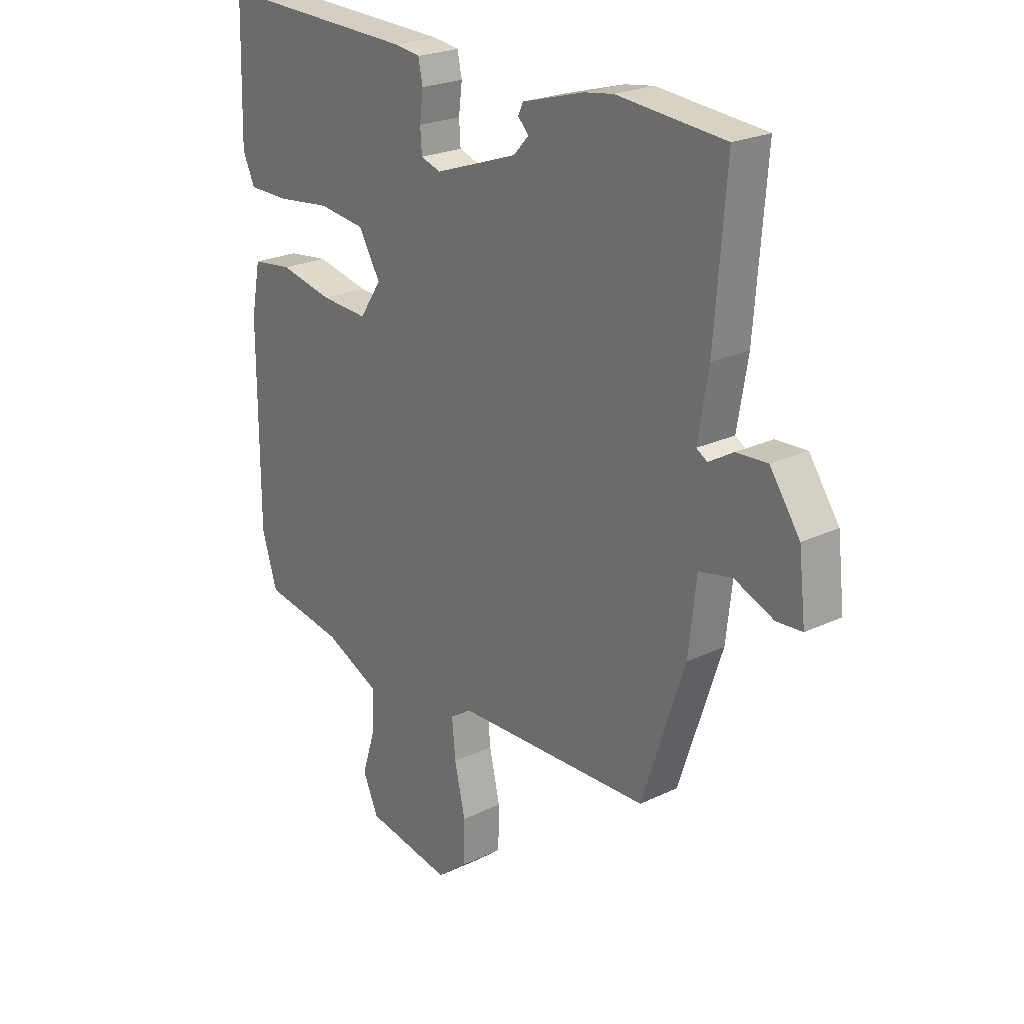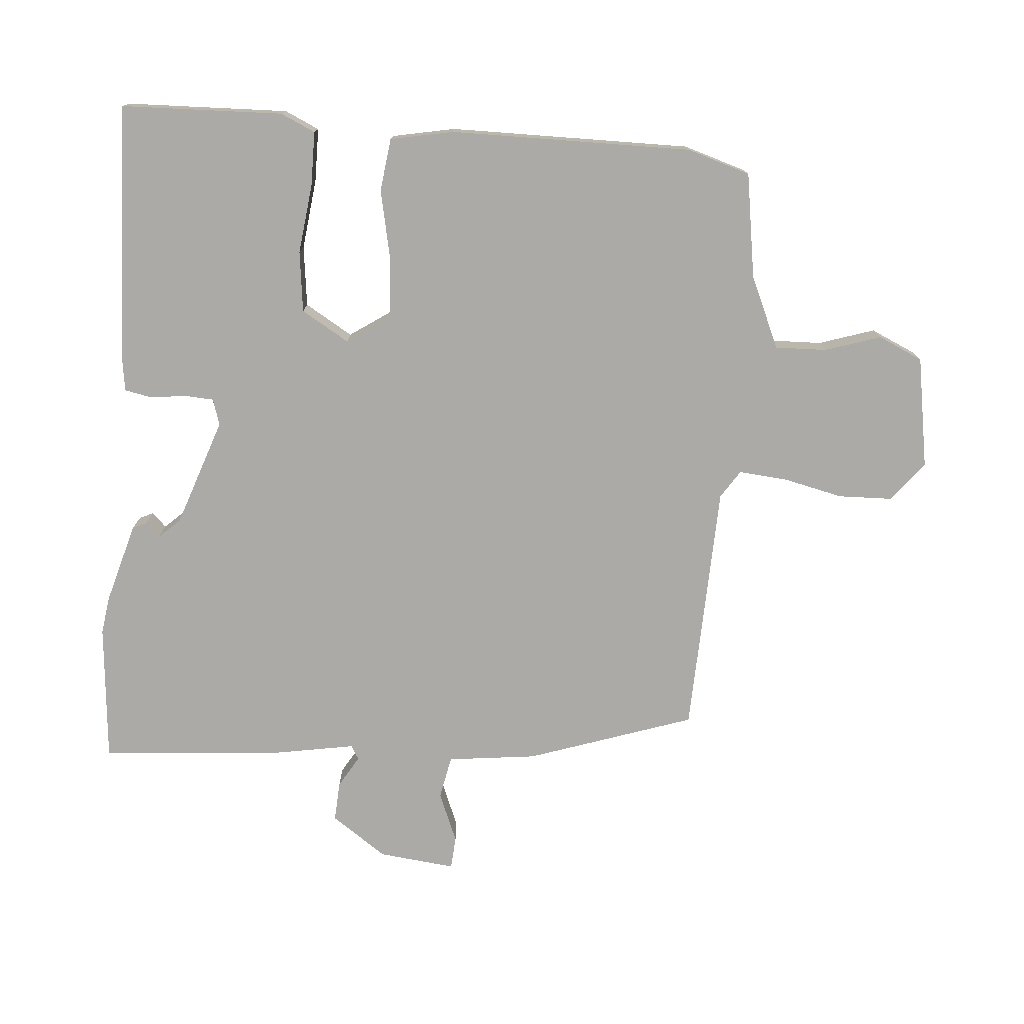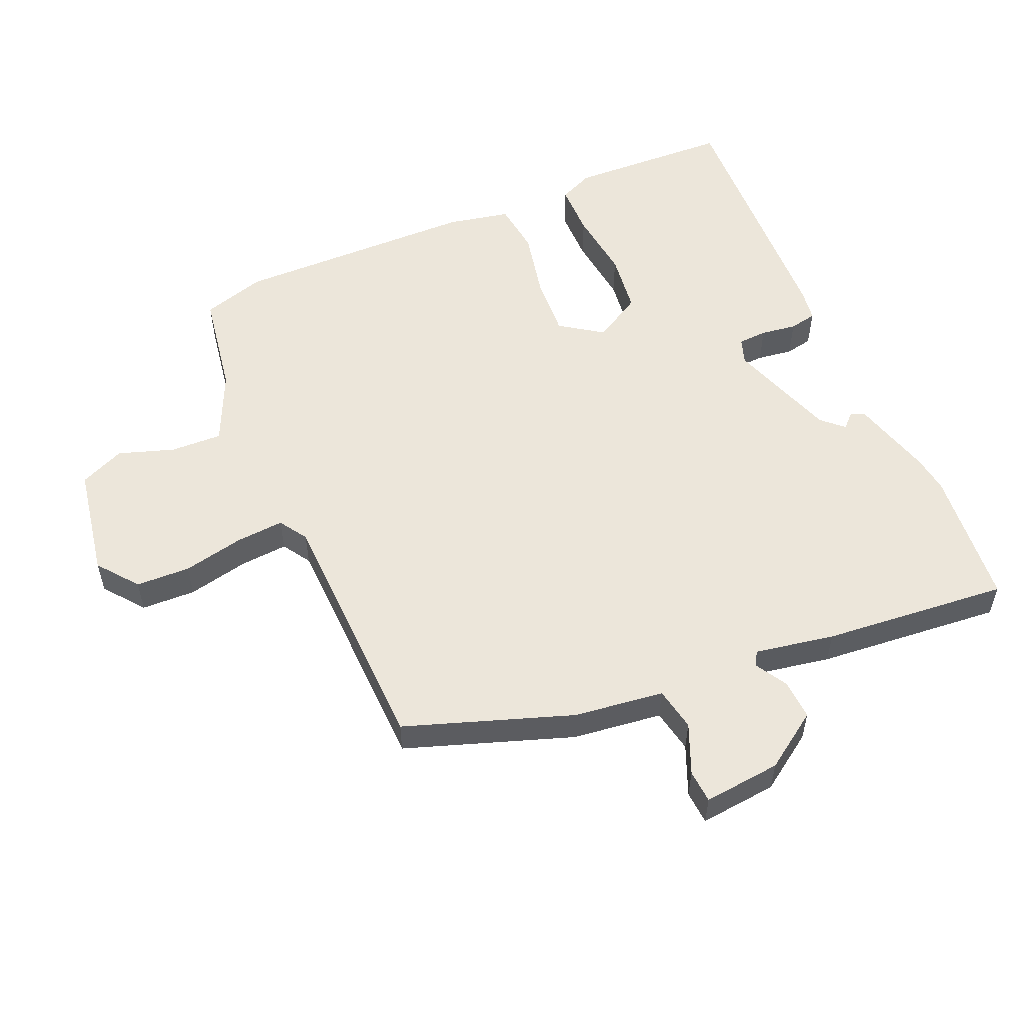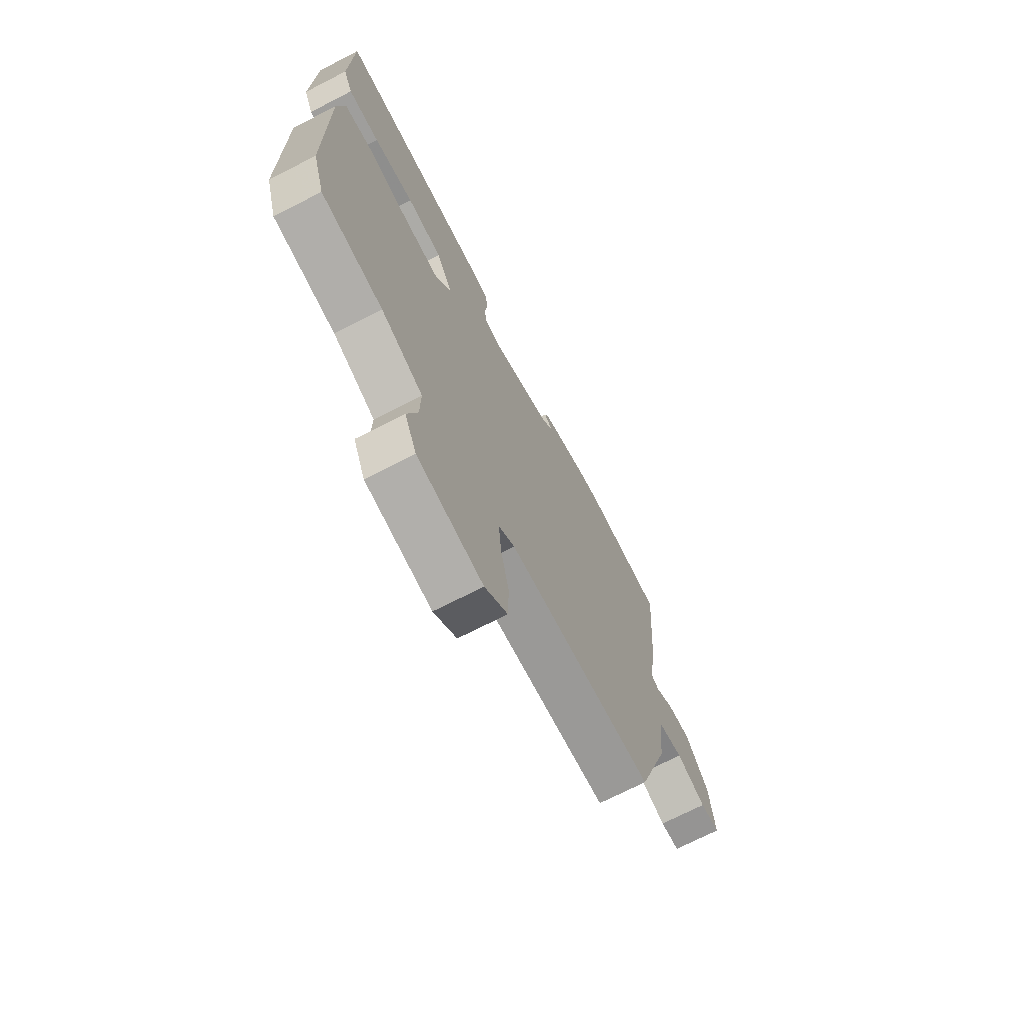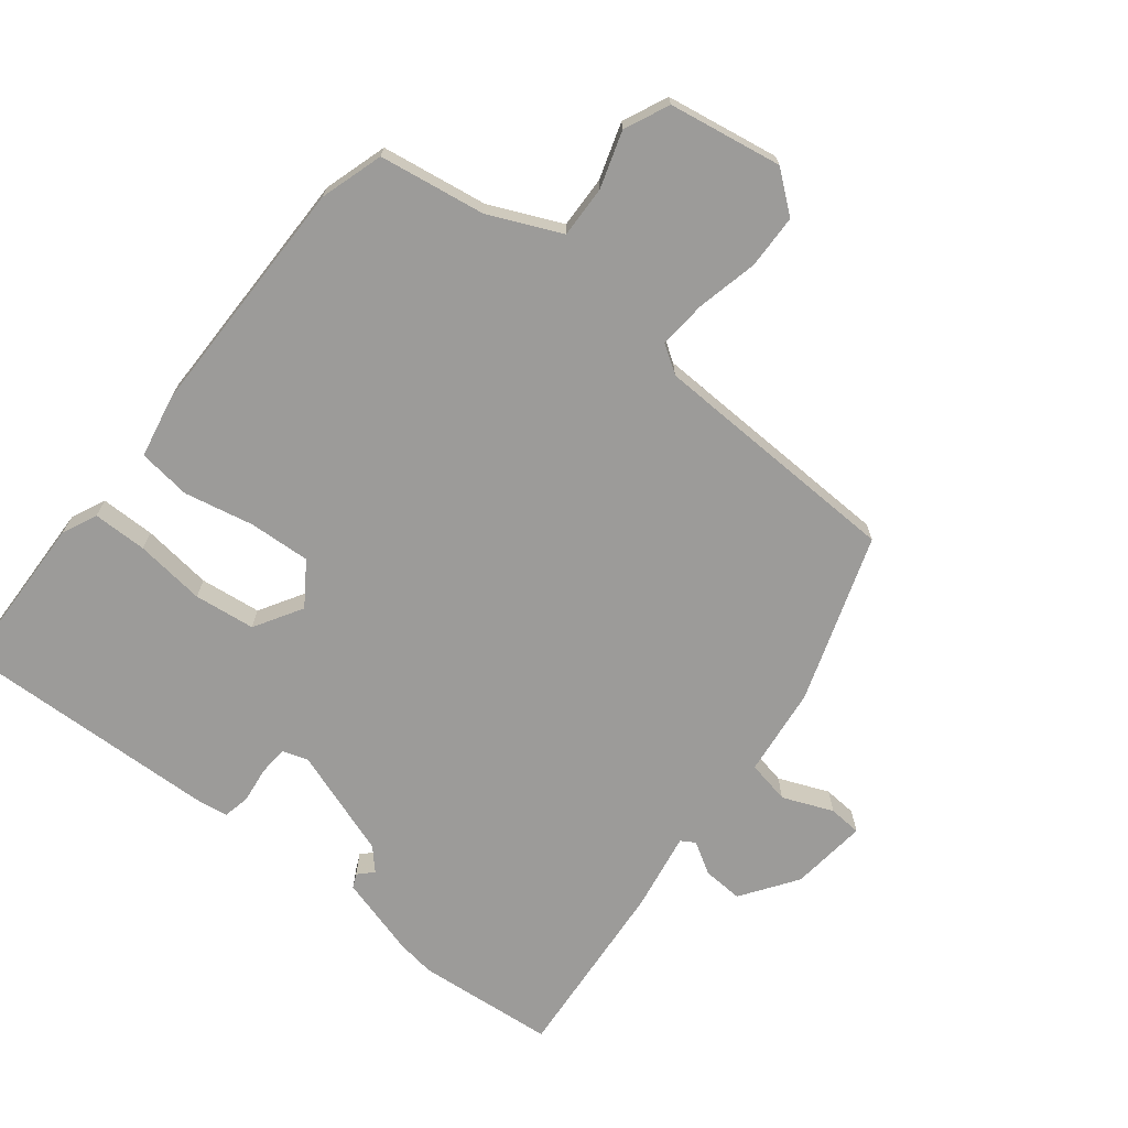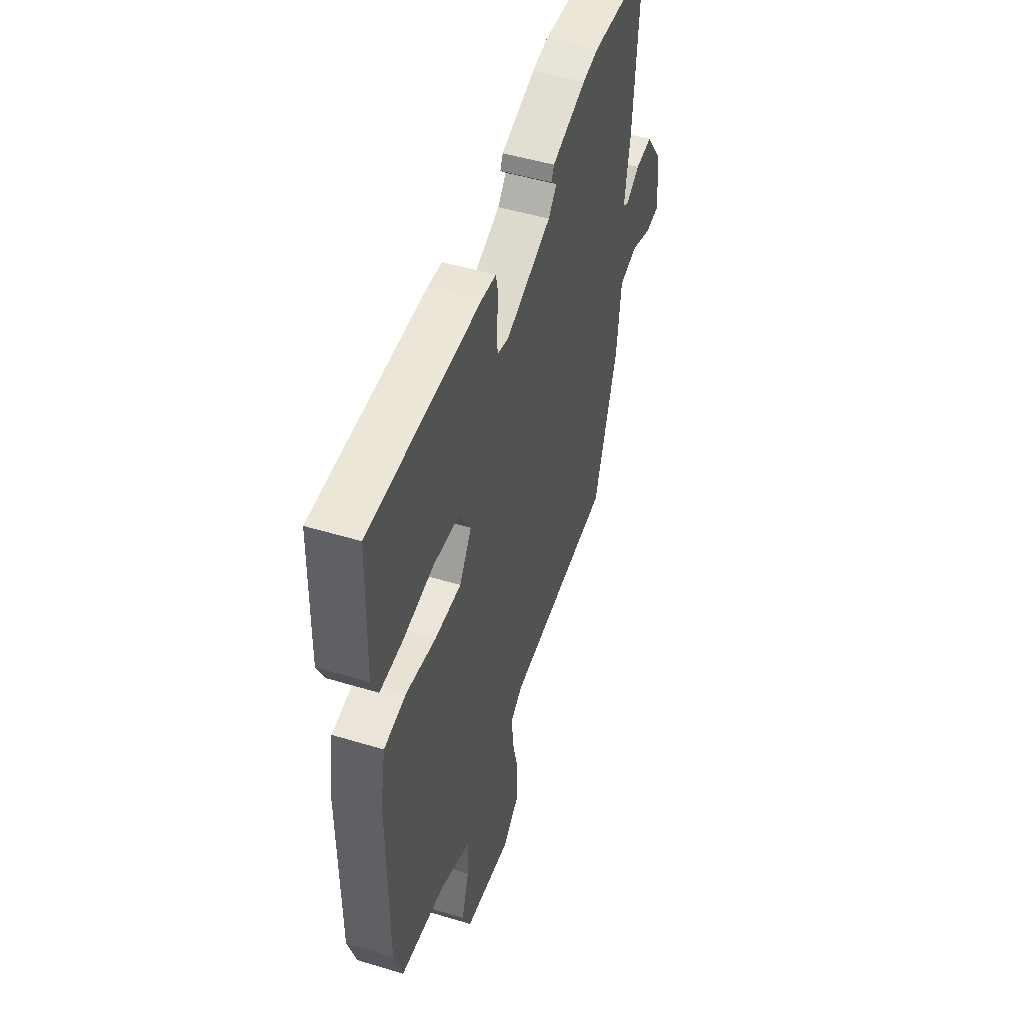
<metadata>
{"format":"obj","ext":"obj","renderer":"f3d","projection":"perspective","resolution":1024,"background":"white","views":[{"elev":23.5,"azim":-128.7,"up":"+Z"},{"elev":-76.0,"azim":85.7,"up":"+Y"},{"elev":54.5,"azim":-112.7,"up":"+Y"},{"elev":-70.9,"azim":117.2,"up":"+Z"},{"elev":-69.7,"azim":141.9,"up":"+Y"},{"elev":49.9,"azim":108.4,"up":"+Z"}]}
</metadata>
<code>
v -0.573 0.07 0.494
v -0.354 0.07 0.512
v -0.295 0.07 0.503
v -0.168 0.07 0.466
v -0.158 0.07 0.444
v -0.18 0.07 0.422
v -0.149 0.07 0.388
v 0.021 0.07 0.328
v 0.062 0.07 0.341
v 0.065 0.07 0.387
v 0.058 0.07 0.443
v 0.067 0.07 0.486
v 0.119 0.07 0.493
v 0.53 0.07 0.505
v 0.537 0.07 0.25
v 0.512 0.07 0.196
v 0.427 0.07 0.196
v 0.317 0.07 0.21
v 0.221 0.07 0.199
v 0.176 0.07 0.124
v 0.221 0.07 0.057
v 0.318 0.07 0.062
v 0.427 0.07 0.084
v 0.51 0.07 0.073
v 0.529 0.07 -0.026
v 0.529 0.07 -0.408
v 0.498 0.07 -0.507
v 0.332 0.07 -0.532
v 0.219 0.07 -0.582
v 0.221 0.07 -0.663
v 0.249 0.07 -0.751
v 0.217 0.07 -0.821
v 0.04 0.07 -0.85
v -0.022 0.07 -0.8
v -0.024 0.07 -0.715
v -0.002 0.07 -0.62
v 0.005 0.07 -0.544
v -0.039 0.07 -0.515
v -0.437 0.07 -0.499
v -0.524 0.07 -0.237
v -0.54 0.07 -0.096
v -0.608 0.07 -0.082
v -0.687 0.07 -0.114
v -0.739 0.07 -0.11
v -0.725 0.07 0.011
v -0.664 0.07 0.098
v -0.601 0.07 0.094
v -0.551 0.07 0.064
v -0.529 0.07 0.077
v -0.55 0.07 0.202
v -0.573 0 0.494
v -0.354 0 0.512
v -0.295 0 0.503
v -0.168 0 0.466
v -0.158 0 0.444
v -0.18 0 0.422
v -0.149 0 0.388
v 0.021 0 0.328
v 0.062 0 0.341
v 0.065 0 0.387
v 0.058 0 0.443
v 0.067 0 0.486
v 0.119 0 0.493
v 0.53 0 0.505
v 0.537 0 0.25
v 0.512 0 0.196
v 0.427 0 0.196
v 0.317 0 0.21
v 0.221 0 0.199
v 0.176 0 0.124
v 0.221 0 0.057
v 0.318 0 0.062
v 0.427 0 0.084
v 0.51 0 0.073
v 0.529 0 -0.026
v 0.529 0 -0.408
v 0.498 0 -0.507
v 0.332 0 -0.532
v 0.219 0 -0.582
v 0.221 0 -0.663
v 0.249 0 -0.751
v 0.217 0 -0.821
v 0.04 0 -0.85
v -0.022 0 -0.8
v -0.024 0 -0.715
v -0.002 0 -0.62
v 0.005 0 -0.544
v -0.039 0 -0.515
v -0.437 0 -0.499
v -0.524 0 -0.237
v -0.54 0 -0.096
v -0.608 0 -0.082
v -0.687 0 -0.114
v -0.739 0 -0.11
v -0.725 0 0.011
v -0.664 0 0.098
v -0.601 0 0.094
v -0.551 0 0.064
v -0.529 0 0.077
v -0.55 0 0.202
f 49 50 1 2
f 45 46 47 48
f 43 44 45 48
f 42 43 48 49
f 41 42 49
f 38 39 40 41
f 37 38 41 49
f 33 34 35 36
f 33 36 37
f 30 31 32 33
f 29 30 33 37
f 28 29 37 49
f 22 23 24 25
f 21 22 25 26
f 20 21 26 27
f 15 16 17 18
f 15 18 19
f 14 15 19
f 13 14 19
f 10 11 12 13
f 9 10 13 19
f 8 9 19 20
f 3 4 5 6
f 3 6 7
f 2 3 7
f 49 2 7
f 20 27 28 49
f 7 8 20 49
f 52 51 100 99
f 98 97 96 95
f 98 95 94 93
f 99 98 93 92
f 99 92 91
f 91 90 89 88
f 99 91 88 87
f 86 85 84 83
f 87 86 83
f 83 82 81 80
f 87 83 80 79
f 99 87 79 78
f 75 74 73 72
f 76 75 72 71
f 77 76 71 70
f 68 67 66 65
f 69 68 65
f 69 65 64
f 69 64 63
f 63 62 61 60
f 69 63 60 59
f 70 69 59 58
f 56 55 54 53
f 57 56 53
f 57 53 52
f 57 52 99
f 99 78 77 70
f 99 70 58 57
f 1 51 52 2
f 2 52 53 3
f 3 53 54 4
f 4 54 55 5
f 5 55 56 6
f 6 56 57 7
f 7 57 58 8
f 8 58 59 9
f 9 59 60 10
f 10 60 61 11
f 11 61 62 12
f 12 62 63 13
f 13 63 64 14
f 14 64 65 15
f 15 65 66 16
f 16 66 67 17
f 17 67 68 18
f 18 68 69 19
f 19 69 70 20
f 20 70 71 21
f 21 71 72 22
f 22 72 73 23
f 23 73 74 24
f 24 74 75 25
f 25 75 76 26
f 26 76 77 27
f 27 77 78 28
f 28 78 79 29
f 29 79 80 30
f 30 80 81 31
f 31 81 82 32
f 32 82 83 33
f 33 83 84 34
f 34 84 85 35
f 35 85 86 36
f 36 86 87 37
f 37 87 88 38
f 38 88 89 39
f 39 89 90 40
f 40 90 91 41
f 41 91 92 42
f 42 92 93 43
f 43 93 94 44
f 44 94 95 45
f 45 95 96 46
f 46 96 97 47
f 47 97 98 48
f 48 98 99 49
f 49 99 100 50
f 50 100 51 1

</code>
